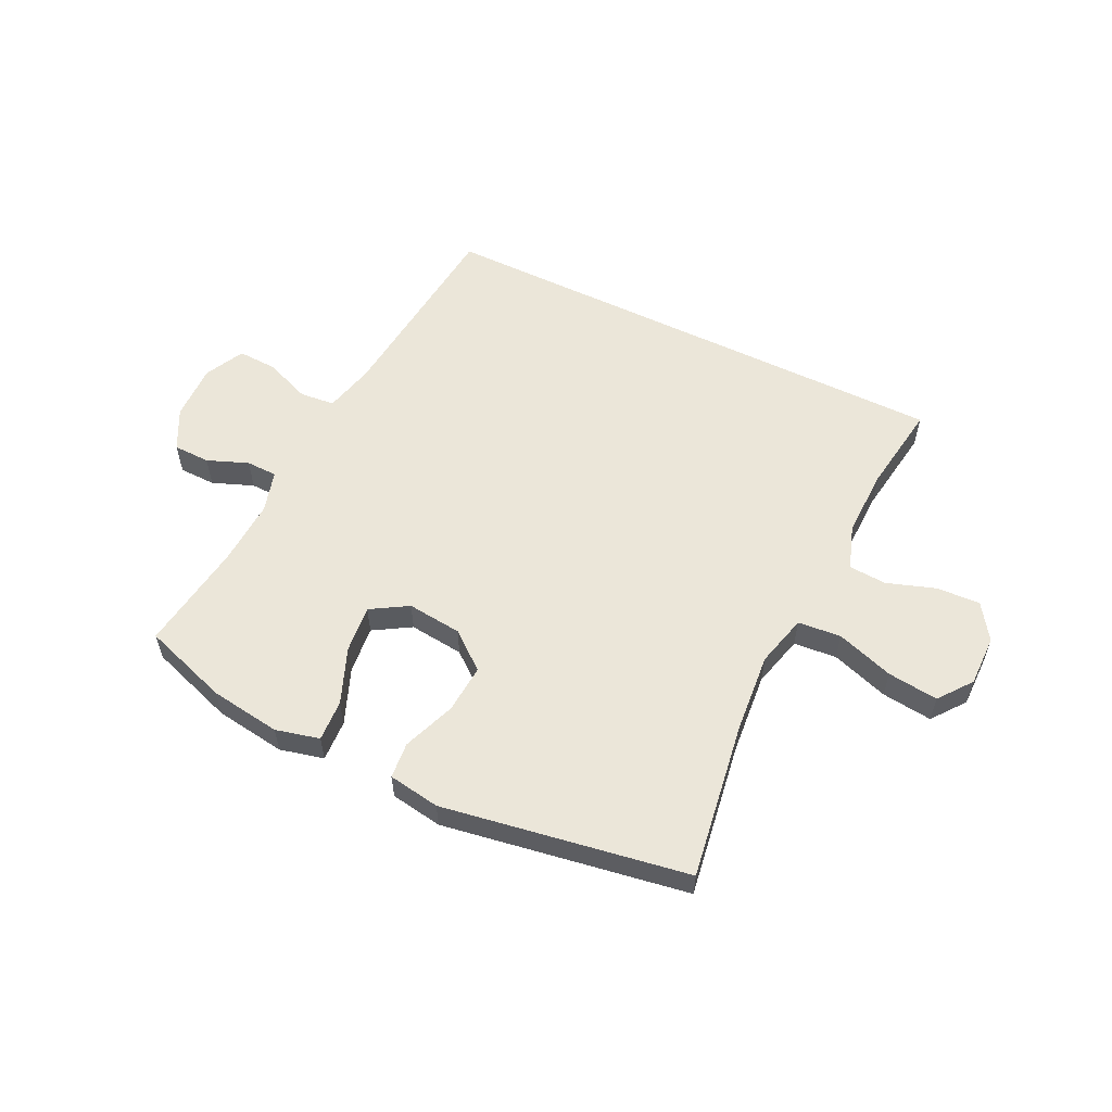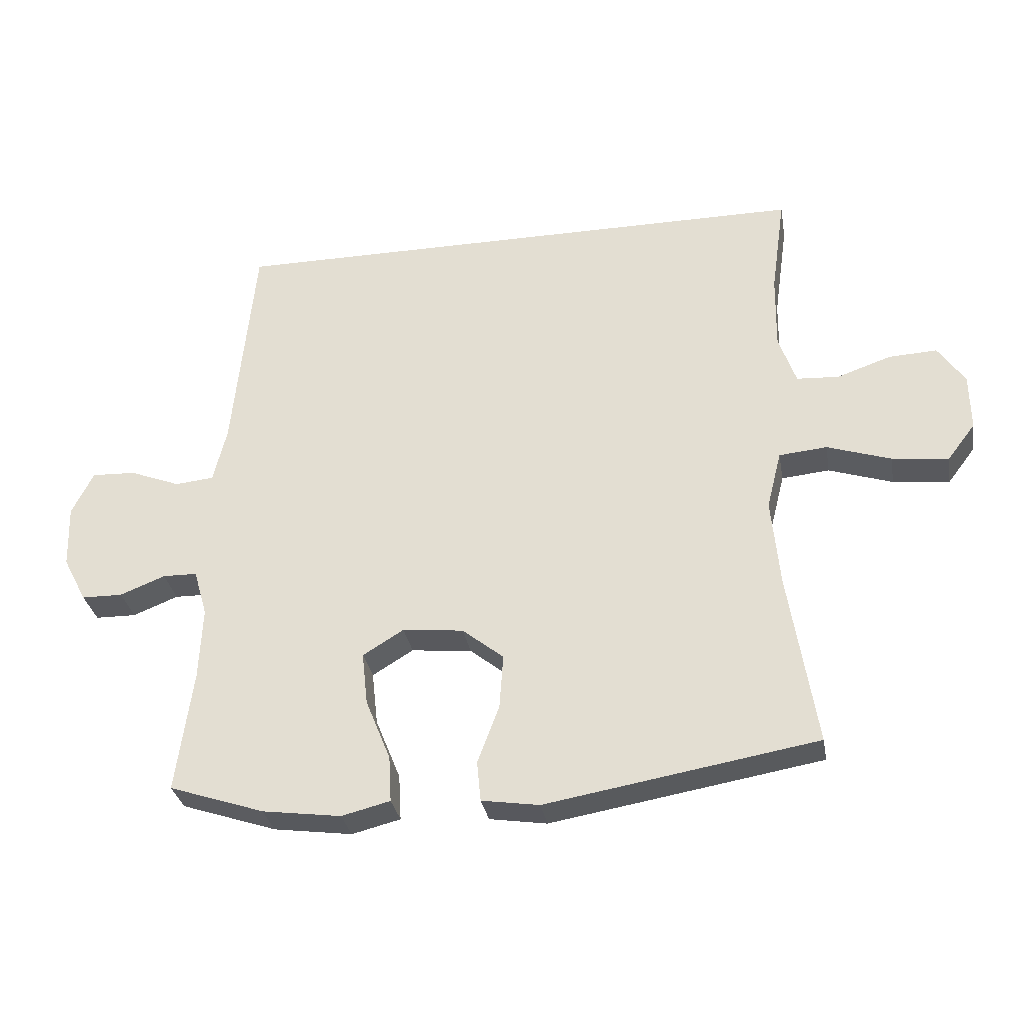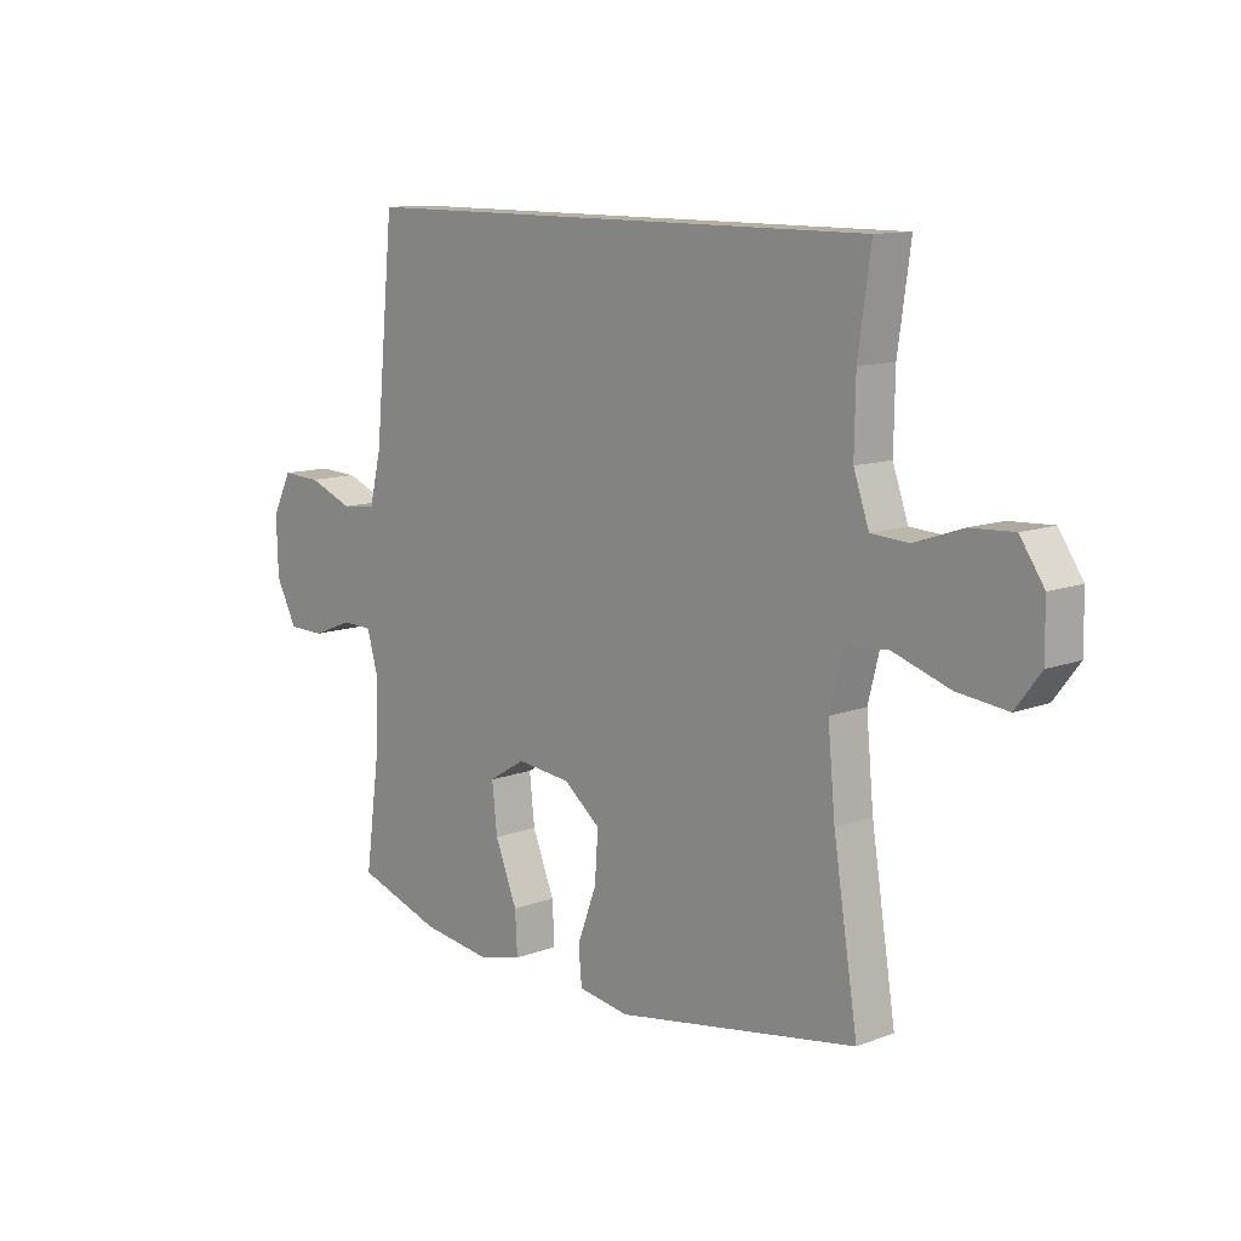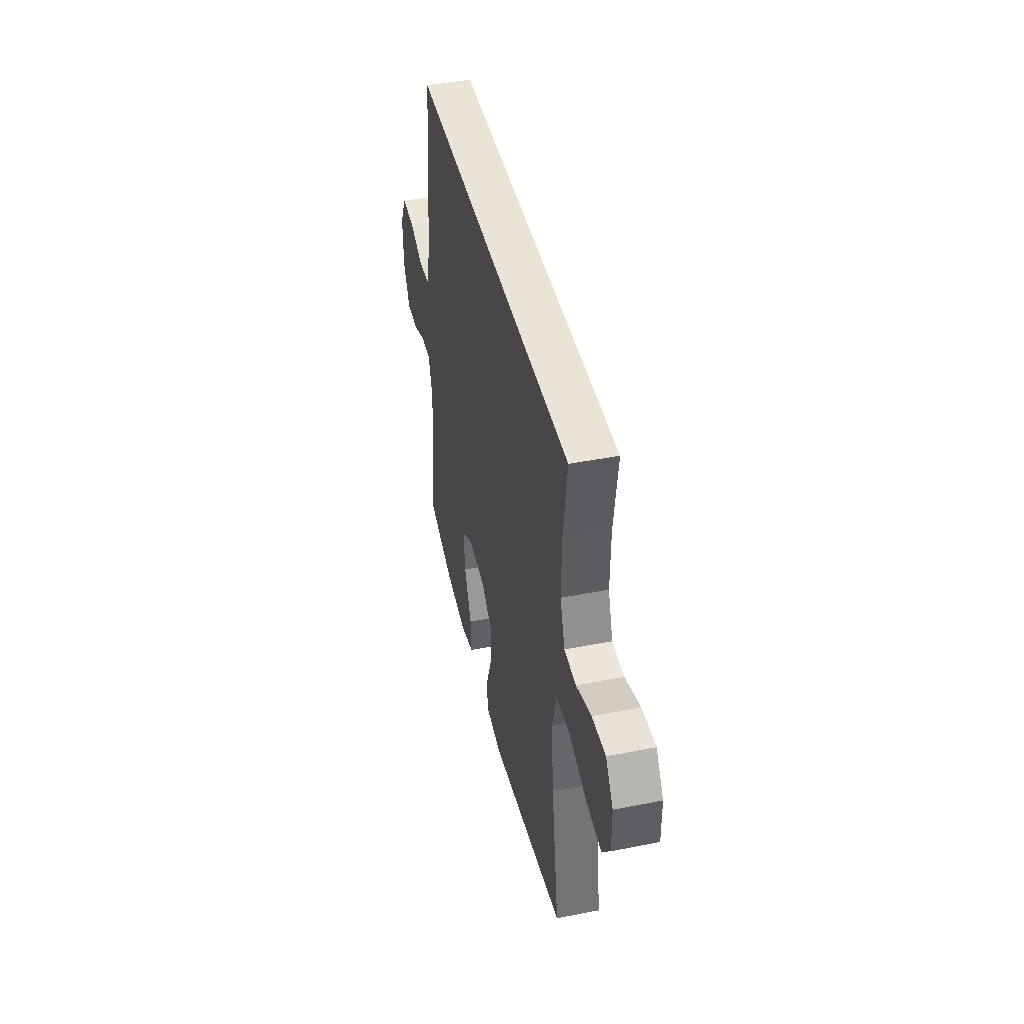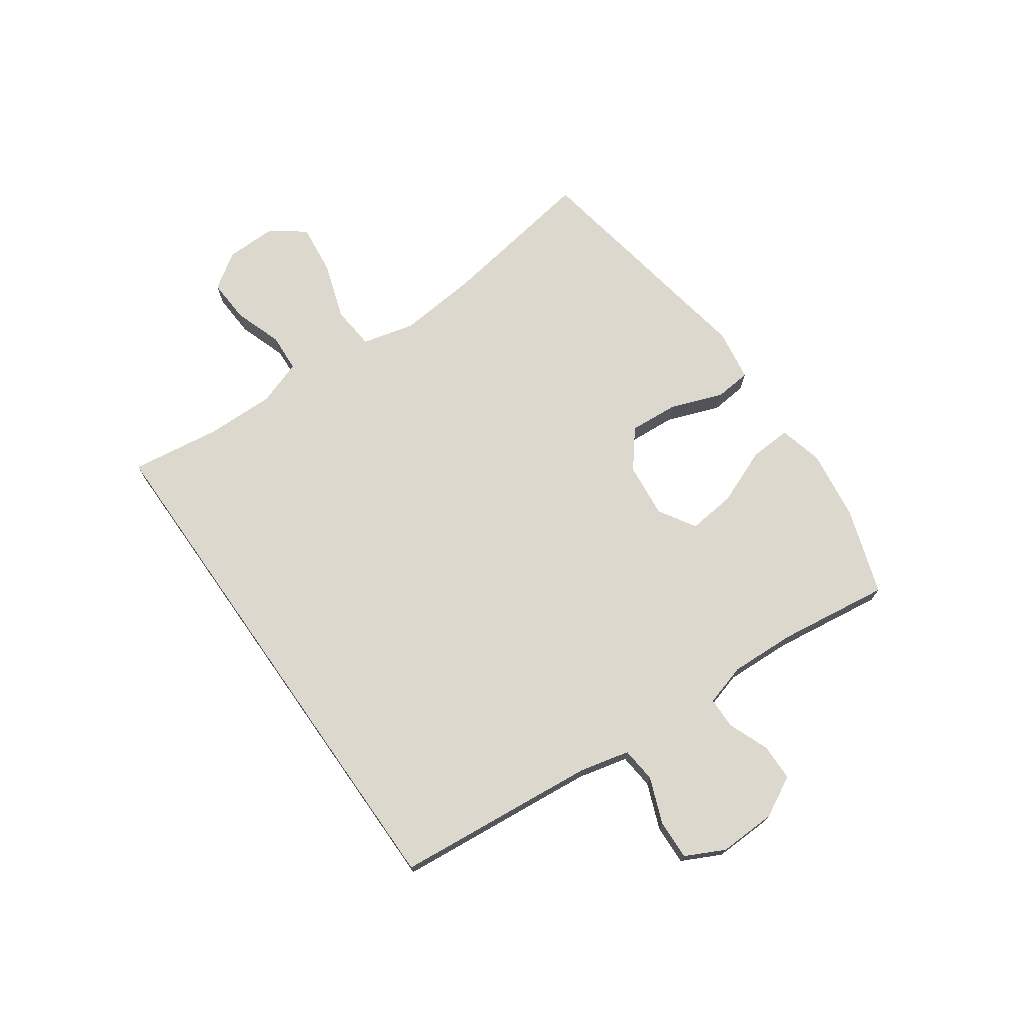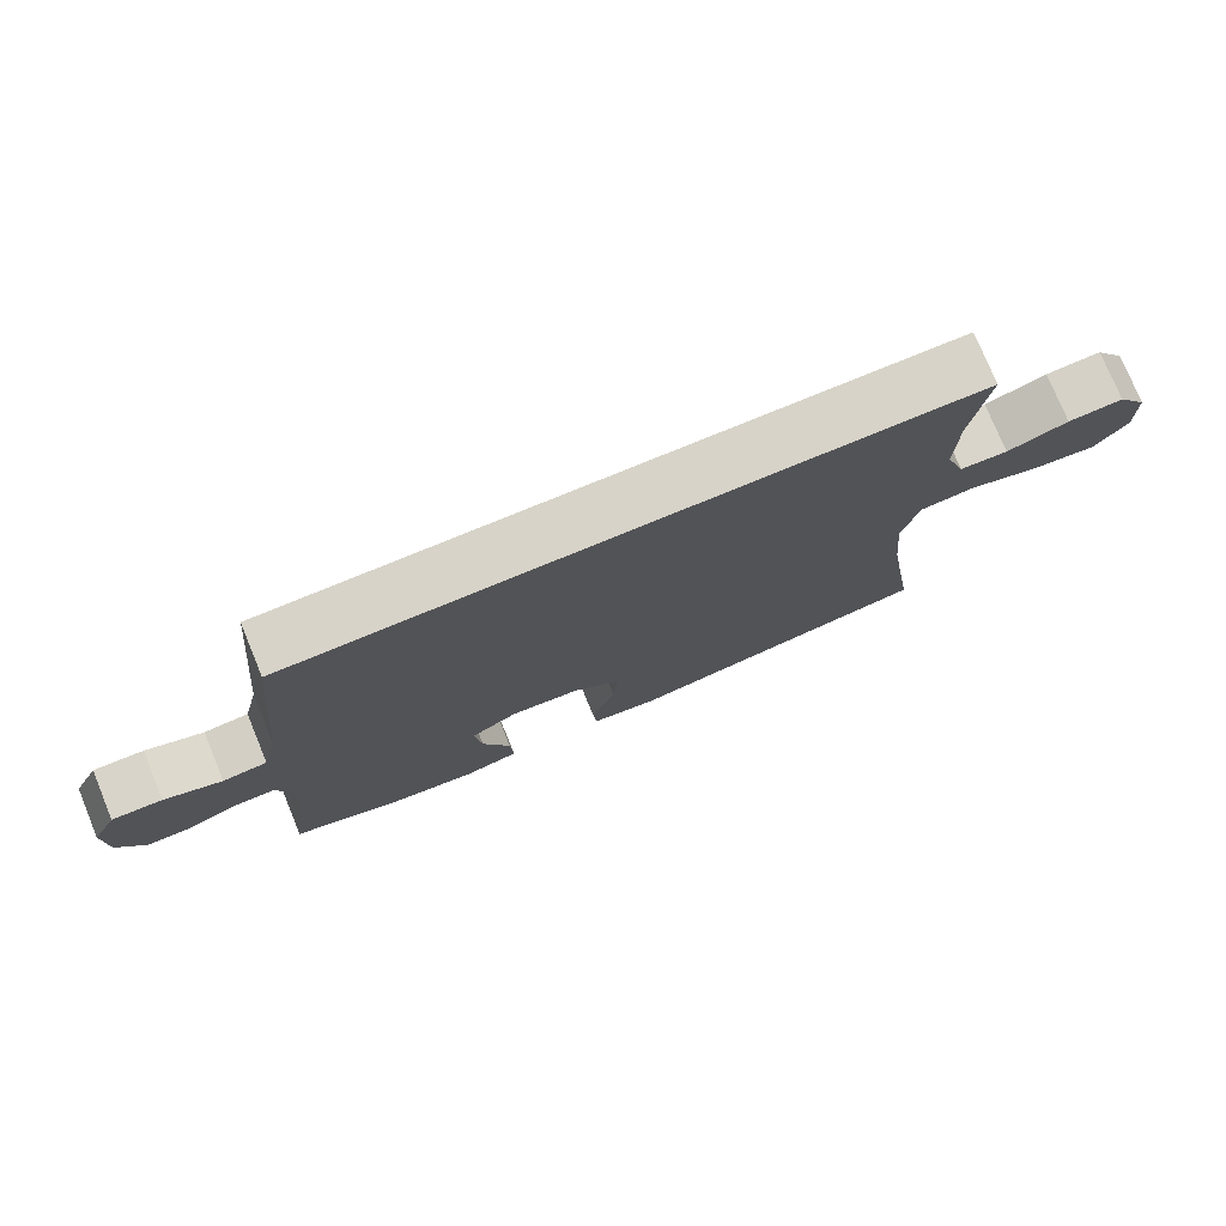
<metadata>
{"format":"obj","ext":"obj","renderer":"f3d","projection":"perspective","resolution":1024,"background":"white","views":[{"elev":56.8,"azim":-153.9,"up":"+Y"},{"elev":-31.4,"azim":-170.1,"up":"+Z"},{"elev":11.5,"azim":-132.4,"up":"+Z"},{"elev":43.7,"azim":-103.1,"up":"+Z"},{"elev":72.4,"azim":54.8,"up":"+Y"},{"elev":76.6,"azim":157.6,"up":"+Z"}]}
</metadata>
<code>
v 0.5 0.07 -0.5
v 0.351 0.07 -0.55
v 0.228 0.07 -0.567
v 0.152 0.07 -0.548
v 0.156 0.07 -0.476
v 0.195 0.07 -0.379
v 0.204 0.07 -0.296
v 0.14 0.07 -0.257
v 0.045 0.07 -0.267
v -0.02 0.07 -0.319
v -0.014 0.07 -0.404
v 0.02 0.07 -0.495
v 0.014 0.07 -0.558
v -0.076 0.07 -0.572
v -0.5 0.07 -0.5
v -0.457 0.07 -0.227
v -0.444 0.07 -0.088
v -0.467 0.07 0.003
v -0.542 0.07 0.01
v -0.642 0.07 -0.023
v -0.73 0.07 -0.033
v -0.774 0.07 0.025
v -0.773 0.07 0.114
v -0.731 0.07 0.176
v -0.655 0.07 0.172
v -0.571 0.07 0.143
v -0.505 0.07 0.147
v -0.478 0.07 0.225
v -0.48 0.07 0.344
v -0.502 0.07 0.5
v 0.421 0.07 0.5
v 0.455 0.07 0.15
v 0.476 0.07 0.063
v 0.537 0.07 0.057
v 0.616 0.07 0.088
v 0.685 0.07 0.091
v 0.719 0.07 0.023
v 0.716 0.07 -0.076
v 0.679 0.07 -0.147
v 0.615 0.07 -0.148
v 0.544 0.07 -0.12
v 0.49 0.07 -0.121
v 0.469 0.07 -0.194
v 0.474 0.07 -0.308
v 0.5 0 -0.5
v 0.351 0 -0.55
v 0.228 0 -0.567
v 0.152 0 -0.548
v 0.156 0 -0.476
v 0.195 0 -0.379
v 0.204 0 -0.296
v 0.14 0 -0.257
v 0.045 0 -0.267
v -0.02 0 -0.319
v -0.014 0 -0.404
v 0.02 0 -0.495
v 0.014 0 -0.558
v -0.076 0 -0.572
v -0.5 0 -0.5
v -0.457 0 -0.227
v -0.444 0 -0.088
v -0.467 0 0.003
v -0.542 0 0.01
v -0.642 0 -0.023
v -0.73 0 -0.033
v -0.774 0 0.025
v -0.773 0 0.114
v -0.731 0 0.176
v -0.655 0 0.172
v -0.571 0 0.143
v -0.505 0 0.147
v -0.478 0 0.225
v -0.48 0 0.344
v -0.502 0 0.5
v 0.421 0 0.5
v 0.455 0 0.15
v 0.476 0 0.063
v 0.537 0 0.057
v 0.616 0 0.088
v 0.685 0 0.091
v 0.719 0 0.023
v 0.716 0 -0.076
v 0.679 0 -0.147
v 0.615 0 -0.148
v 0.544 0 -0.12
v 0.49 0 -0.121
v 0.469 0 -0.194
v 0.474 0 -0.308
f 39 40 41
f 38 39 41
f 37 38 41
f 36 37 41
f 35 36 41
f 34 35 41
f 33 34 41 42
f 32 33 42 43
f 31 32 43
f 30 31 43
f 29 30 43
f 24 25 26
f 23 24 26
f 22 23 26
f 21 22 26
f 20 21 26
f 19 20 26
f 18 19 26 27
f 14 15 16
f 13 14 16
f 12 13 16
f 11 12 16
f 10 11 16 17
f 9 10 17 18
f 4 5 6
f 3 4 6
f 2 3 6
f 1 2 6
f 44 1 6
f 44 6 7
f 44 7 8
f 43 44 8
f 29 43 8
f 28 29 8
f 18 27 28
f 9 18 28
f 8 9 28
f 85 84 83
f 85 83 82
f 85 82 81
f 85 81 80
f 85 80 79
f 85 79 78
f 86 85 78 77
f 87 86 77 76
f 87 76 75
f 87 75 74
f 87 74 73
f 70 69 68
f 70 68 67
f 70 67 66
f 70 66 65
f 70 65 64
f 70 64 63
f 71 70 63 62
f 60 59 58
f 60 58 57
f 60 57 56
f 60 56 55
f 61 60 55 54
f 62 61 54 53
f 50 49 48
f 50 48 47
f 50 47 46
f 50 46 45
f 50 45 88
f 51 50 88
f 52 51 88
f 52 88 87
f 52 87 73
f 52 73 72
f 72 71 62
f 72 62 53
f 72 53 52
f 1 45 46 2
f 2 46 47 3
f 3 47 48 4
f 4 48 49 5
f 5 49 50 6
f 6 50 51 7
f 7 51 52 8
f 8 52 53 9
f 9 53 54 10
f 10 54 55 11
f 11 55 56 12
f 12 56 57 13
f 13 57 58 14
f 14 58 59 15
f 15 59 60 16
f 16 60 61 17
f 17 61 62 18
f 18 62 63 19
f 19 63 64 20
f 20 64 65 21
f 21 65 66 22
f 22 66 67 23
f 23 67 68 24
f 24 68 69 25
f 25 69 70 26
f 26 70 71 27
f 27 71 72 28
f 28 72 73 29
f 29 73 74 30
f 30 74 75 31
f 31 75 76 32
f 32 76 77 33
f 33 77 78 34
f 34 78 79 35
f 35 79 80 36
f 36 80 81 37
f 37 81 82 38
f 38 82 83 39
f 39 83 84 40
f 40 84 85 41
f 41 85 86 42
f 42 86 87 43
f 43 87 88 44
f 44 88 45 1

</code>
